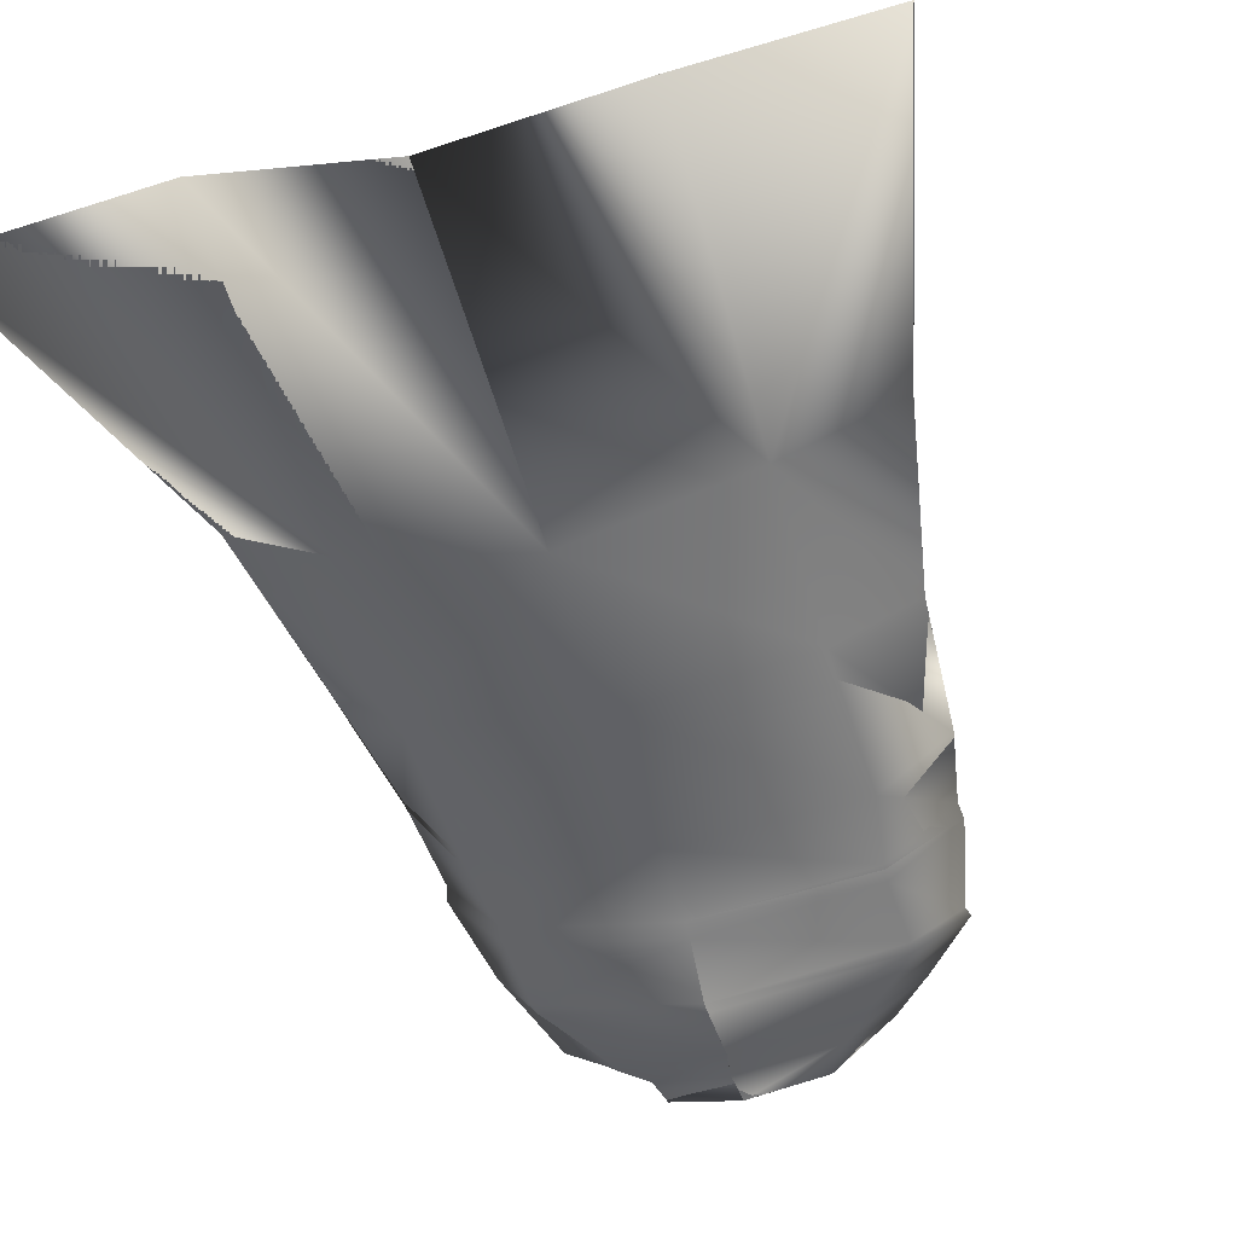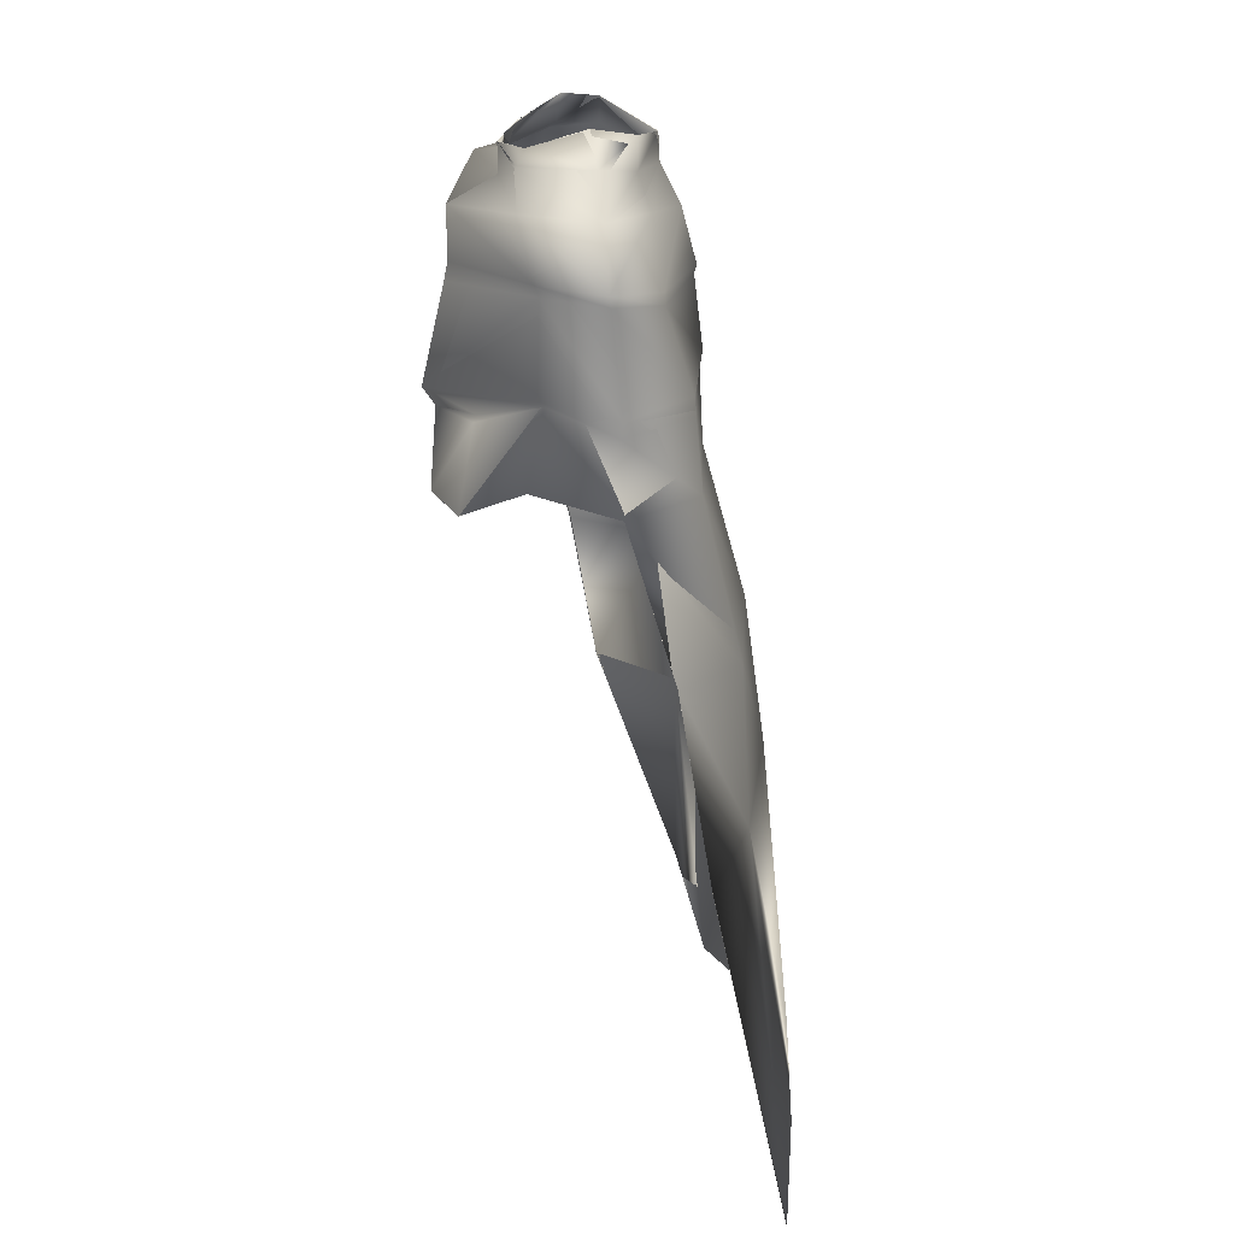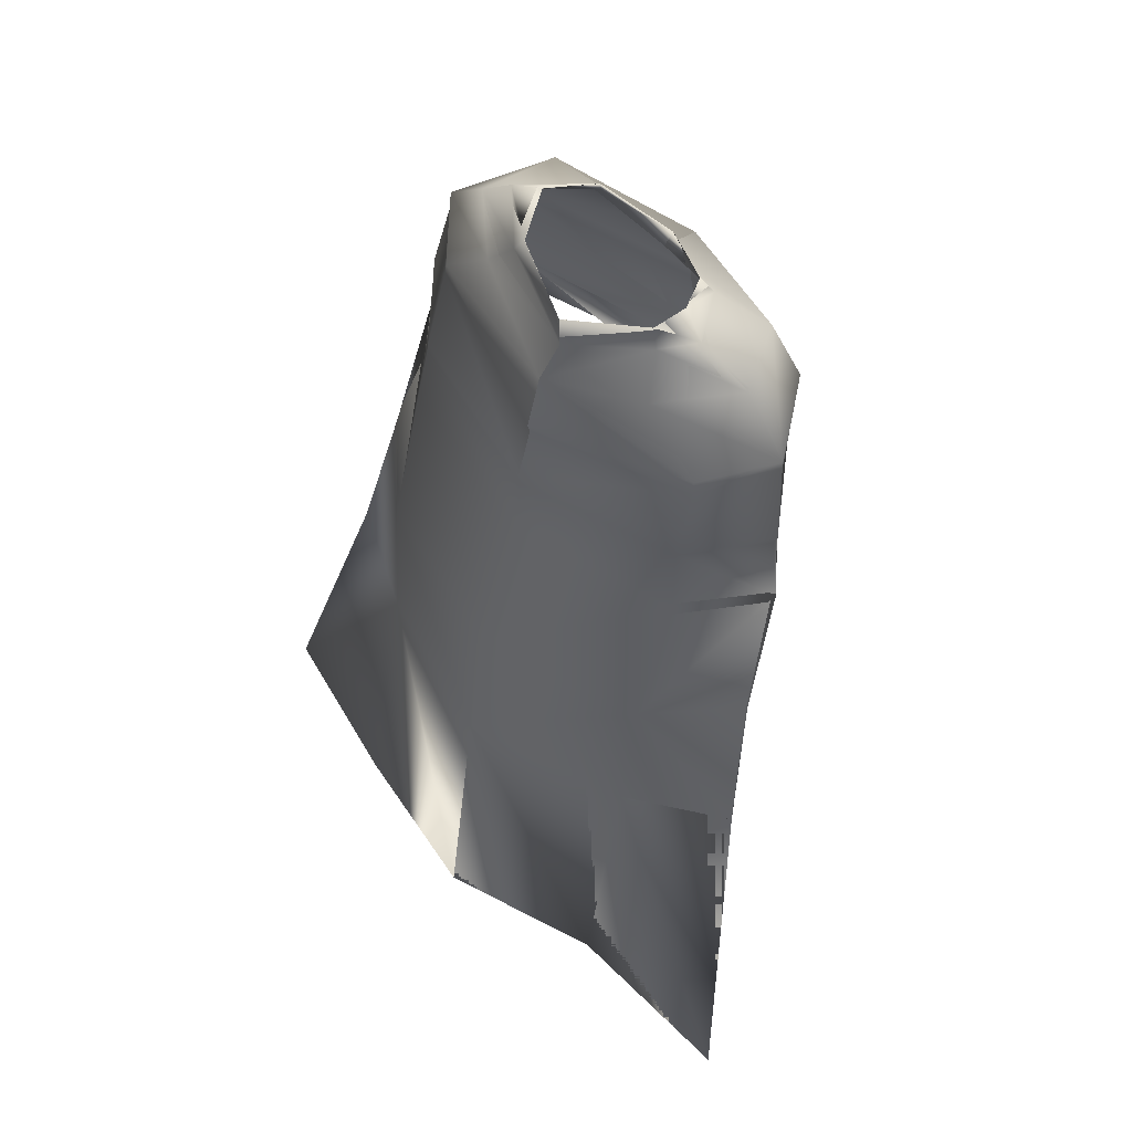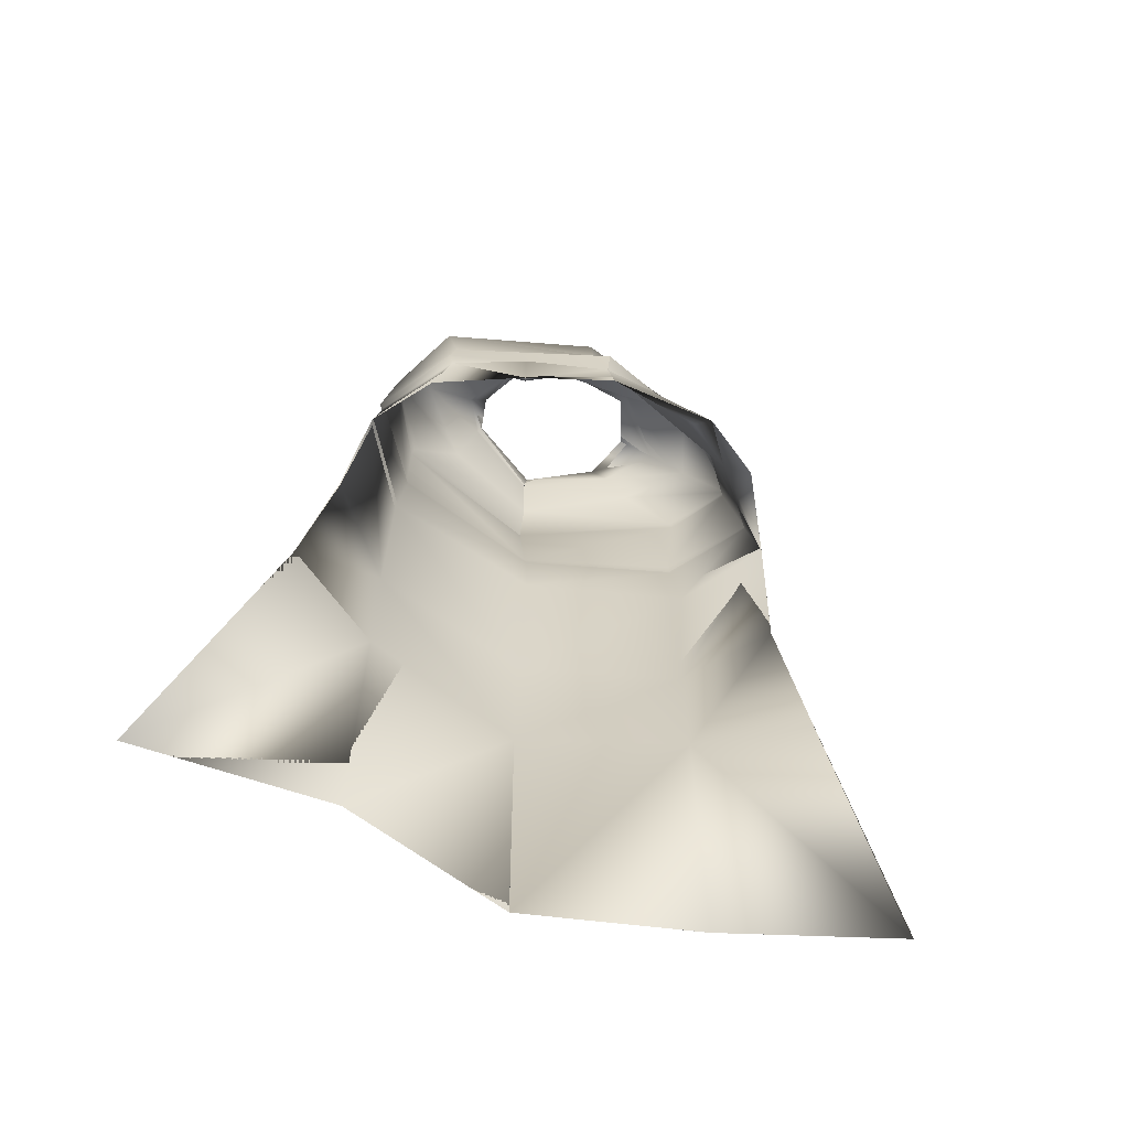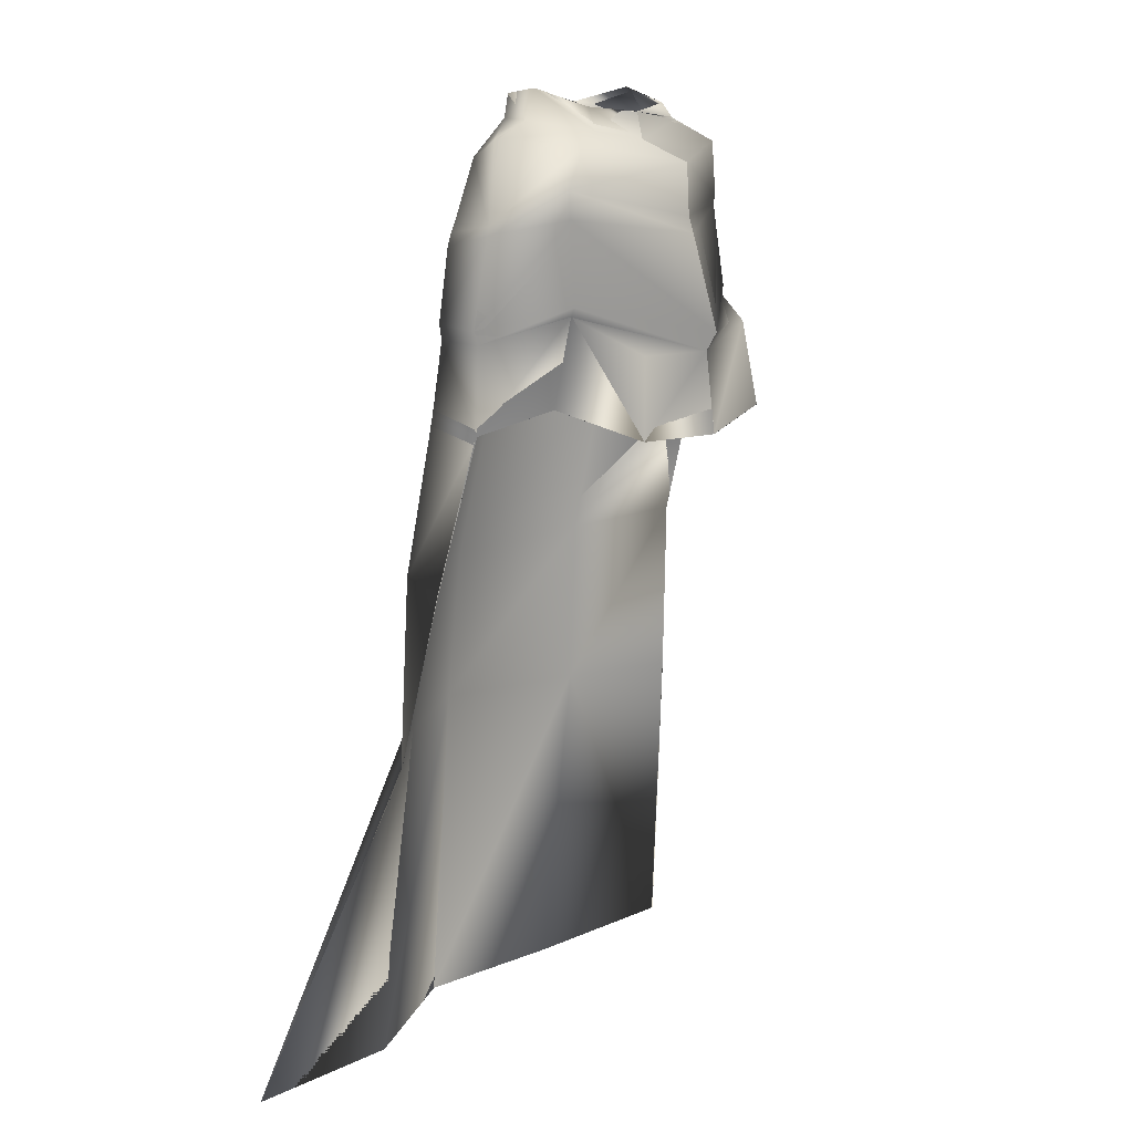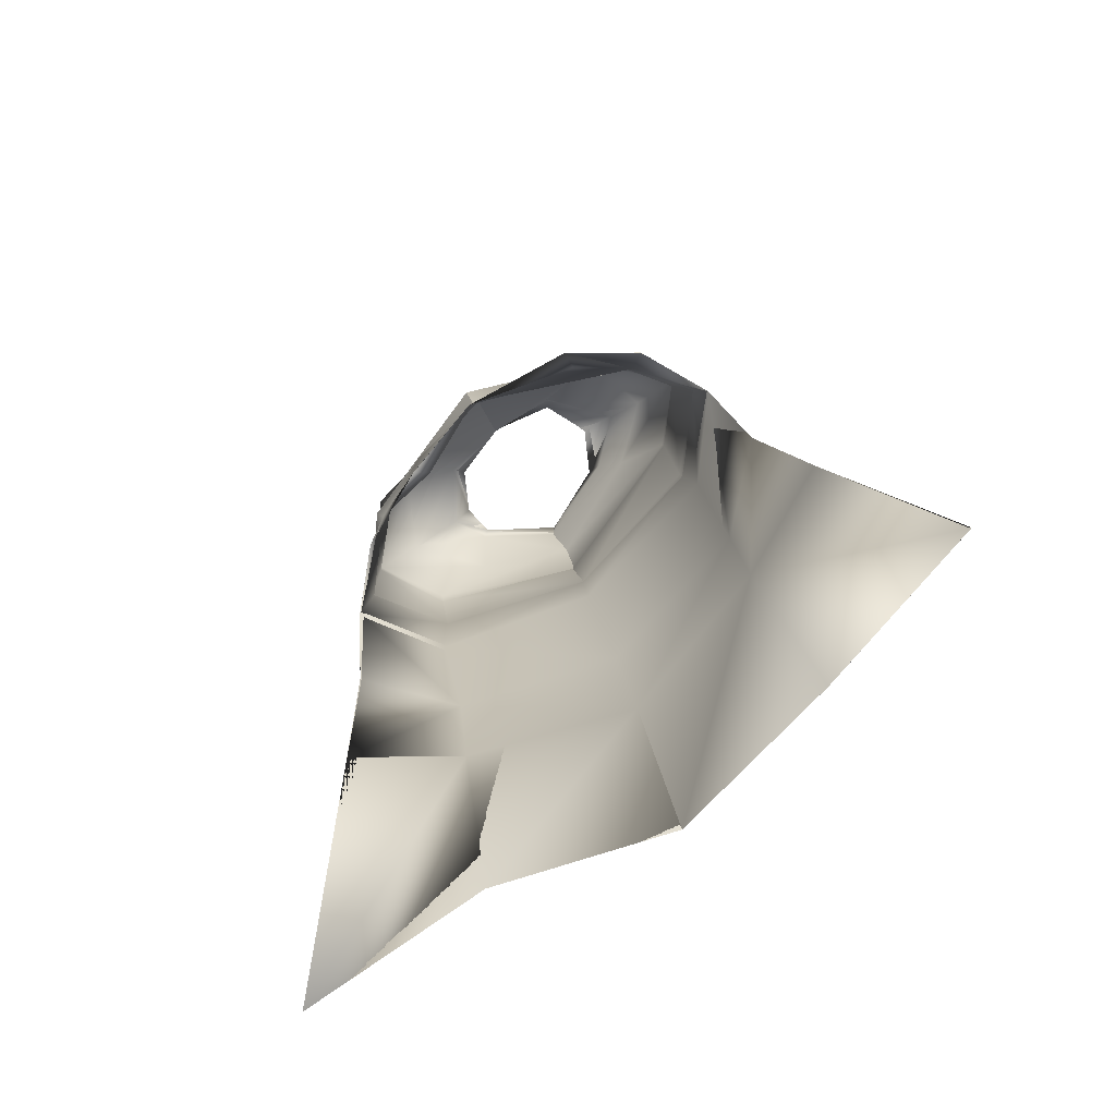
<metadata>
{"format":"obj","ext":"obj","renderer":"f3d","projection":"perspective","resolution":1024,"background":"white","views":[{"elev":-60.3,"azim":17.8,"up":"+Z"},{"elev":26.3,"azim":81.7,"up":"+Y"},{"elev":55.9,"azim":-134.0,"up":"+Y"},{"elev":-73.3,"azim":-17.7,"up":"+Y"},{"elev":6.4,"azim":-57.4,"up":"+Y"},{"elev":-78.5,"azim":35.0,"up":"+Y"}]}
</metadata>
<code>
o Capa_Stand_Cylinder.003
v 0.1335 2.543 -0.1167
v 0.1008 2.598 -0.1242
v 0.2268 2.577 -0.03845
v 0.1491 2.626 -0.03439
v 0.1259 2.556 0.08985
v 0.1103 2.573 0.07232
v 0.1877 2.487 -0.1363
v 0.3039 2.509 -0.03916
v 0.2623 2.518 0.1043
v 0.2995 2.384 -0.1394
v 0.4043 2.417 -0.03107
v 0.3156 2.412 0.08224
v 0.3031 2.195 -0.1914
v 0.4437 2.211 -0.04887
v 0.3513 2.222 0.08383
v 0.3327 2.021 -0.205
v 0.4704 2.043 -0.04688
v 0.3947 2.071 0.1087
v 0.3398 1.69 -0.2807
v 0.4969 1.731 -0.1367
v 0.3484 1.354 -0.2979
v 0.5734 1.362 -0.1899
v 0.2607 1.977 0.2146
v 0.3221 2.392 0.07483
v 0.3988 2.394 -0.03653
v 0.3034 2.362 -0.1405
v 0.3548 2.21 0.07301
v 0.4401 2.179 -0.0447
v 0.3086 2.16 -0.1954
v 0.2464 2.149 0.1602
v 0.3823 0.7019 -0.3912
v 0.7338 0.7354 -0.3086
v 0.1347 2.545 -0.1193
v 0.101 2.599 -0.1246
v 0.2266 2.577 -0.03677
v 0.1482 2.626 -0.03608
v 0.1251 2.552 0.09109
v 0.1125 2.587 0.07225
v 0.1873 2.486 -0.1344
v 0.3037 2.509 -0.03986
v 0.2625 2.518 0.1047
v 0.3002 2.383 -0.1396
v 0.4041 2.417 -0.03148
v 0.3157 2.412 0.08215
v 0.3036 2.195 -0.194
v 0.4441 2.211 -0.04896
v 0.3506 2.222 0.08226
v 0.3325 2.021 -0.2045
v 0.4703 2.043 -0.04692
v 0.3943 2.071 0.1086
v 0.3398 1.69 -0.2809
v 0.4969 1.731 -0.1368
v 0.349 1.354 -0.299
v 0.5734 1.362 -0.1898
v 0.2607 1.977 0.2146
v 0.3223 2.392 0.07511
v 0.3986 2.394 -0.03696
v 0.3035 2.361 -0.1407
v 0.3539 2.21 0.07222
v 0.4412 2.18 -0.04461
v 0.3081 2.16 -0.1944
v 0.2539 2.149 0.1838
v 0.3823 0.7019 -0.3913
v 0.7337 0.7354 -0.3087
v -0.05361 2.504 -0.1876
v -0.04904 2.562 -0.1841
v -0.1999 2.54 -0.09955
v -0.1914 2.591 -0.0988
v -0.2387 2.534 -0.02605
v -0.2017 2.596 -0.03051
v -0.1627 2.511 0.08486
v -0.1496 2.561 0.06037
v -0.02131 2.505 0.1042
v -0.03966 2.557 0.1038
v -0.03991 2.427 -0.2254
v -0.2323 2.464 -0.1492
v -0.3488 2.491 -0.0227
v -0.2689 2.479 0.1252
v -0.008377 2.458 0.1995
v -0.03864 2.315 -0.255
v -0.3372 2.319 -0.1322
v -0.4175 2.325 0.01002
v -0.3365 2.392 0.1356
v -0.001478 2.354 0.2003
v -0.02124 2.157 -0.2649
v -0.3348 2.143 -0.1629
v -0.4412 2.132 -0.006774
v -0.3244 2.176 0.1393
v 0.0156 2.128 0.2549
v -0.01189 1.976 -0.2659
v -0.3431 1.966 -0.1753
v -0.4476 1.936 0.002645
v -0.3467 1.985 0.1091
v 0.02514 1.927 0.2457
v -0.002344 1.659 -0.351
v -0.3319 1.646 -0.2453
v -0.4707 1.634 -0.07273
v 0.01069 1.347 -0.3925
v -0.3204 1.318 -0.2711
v -0.5114 1.294 -0.1322
v -0.1597 1.918 0.1952
v -0.0402 2.298 -0.2504
v -0.3101 2.338 0.122
v -0.4194 2.307 0.008969
v -0.3401 2.293 -0.1386
v 0.003389 2.321 0.2081
v -0.01966 2.125 -0.2594
v 0.01753 2.091 0.2311
v -0.3138 2.159 0.1267
v -0.43 2.105 -0.005066
v -0.3305 2.113 -0.1597
v -0.1508 2.057 0.1588
v 0.03499 0.6871 -0.4543
v -0.2978 0.6591 -0.3396
v -0.6893 0.6607 -0.3412
v -0.0539 2.503 -0.1881
v -0.04796 2.561 -0.1835
v -0.2011 2.543 -0.1005
v -0.1914 2.591 -0.0986
v -0.2394 2.533 -0.02625
v -0.202 2.597 -0.03017
v -0.1635 2.513 0.08552
v -0.1502 2.557 0.05912
v -0.02101 2.505 0.1051
v -0.03955 2.557 0.104
v -0.03973 2.427 -0.2254
v -0.2358 2.467 -0.1498
v -0.3485 2.491 -0.01312
v -0.2665 2.478 0.1247
v -0.008778 2.458 0.1986
v -0.03875 2.315 -0.255
v -0.3369 2.319 -0.1312
v -0.4177 2.326 0.01009
v -0.3357 2.392 0.136
v -0.00143 2.354 0.2004
v -0.02137 2.157 -0.265
v -0.3351 2.144 -0.1633
v -0.4421 2.132 -0.007812
v -0.3239 2.176 0.1373
v 0.01558 2.128 0.2548
v -0.01205 1.976 -0.2658
v -0.3432 1.966 -0.1749
v -0.4475 1.936 0.002623
v -0.3465 1.985 0.109
v 0.02504 1.927 0.2456
v -0.002502 1.659 -0.3512
v -0.3326 1.646 -0.2466
v -0.4707 1.634 -0.07272
v 0.01063 1.347 -0.3926
v -0.3204 1.318 -0.2711
v -0.5114 1.294 -0.1322
v -0.1598 1.918 0.1952
v -0.04024 2.298 -0.2504
v -0.3103 2.338 0.1222
v -0.4198 2.308 0.008789
v -0.3408 2.293 -0.1374
v 0.003328 2.321 0.208
v -0.01984 2.125 -0.2595
v 0.01776 2.091 0.2312
v -0.3151 2.159 0.1257
v -0.4319 2.105 -0.006189
v -0.331 2.114 -0.1605
v -0.1616 2.083 0.1967
v 0.035 0.6871 -0.4543
v -0.2978 0.6591 -0.3396
v -0.6893 0.6607 -0.3412
f 65 1 66
f 1 3 2
f 3 5 6
f 5 73 74
f 5 9 73
f 3 8 5
f 1 7 8
f 65 75 7
f 9 12 79
f 8 11 9
f 7 10 11
f 75 80 10
f 24 15 89
f 25 14 24
f 26 13 25
f 102 85 26
f 30 23 94
f 28 17 27
f 29 16 28
f 107 90 29
f 16 19 17
f 90 95 16
f 19 21 20
f 95 98 19
f 27 18 23
f 11 25 12
f 10 26 11
f 80 102 10
f 12 24 84
f 14 28 15
f 13 29 14
f 85 107 13
f 89 30 108
f 22 21 32
f 21 98 113
f 116 117 33
f 33 34 35
f 35 36 38
f 37 38 125
f 37 124 41
f 35 37 40
f 33 35 40
f 116 33 39
f 41 130 44
f 40 41 43
f 39 40 43
f 126 39 42
f 56 157 140
f 57 56 46
f 58 57 45
f 153 58 136
f 62 159 145
f 60 59 49
f 61 60 48
f 158 61 141
f 48 49 51
f 141 48 146
f 51 52 53
f 146 51 149
f 59 62 55
f 43 44 57
f 42 43 58
f 131 42 153
f 44 135 56
f 46 47 60
f 45 46 61
f 136 45 158
f 59 159 62
f 54 64 53
f 53 63 164
f 6 74 38
f 94 23 55
f 32 31 64
f 2 4 36
f 66 2 34
f 4 6 38
f 18 17 50
f 17 20 52
f 22 32 64
f 31 113 63
f 23 18 50
f 20 22 52
f 65 66 68
f 67 68 69
f 69 70 71
f 71 72 73
f 71 73 78
f 69 71 77
f 67 69 77
f 65 67 75
f 78 79 83
f 77 78 82
f 76 77 82
f 75 76 81
f 103 106 89
f 104 103 87
f 105 104 86
f 102 105 85
f 112 108 101
f 110 109 92
f 111 110 92
f 107 111 91
f 91 92 96
f 90 91 95
f 96 97 100
f 95 96 98
f 109 112 101
f 82 83 104
f 81 82 105
f 80 81 105
f 83 84 106
f 87 88 110
f 86 87 111
f 85 86 107
f 109 108 112
f 100 115 99
f 99 114 98
f 116 118 119
f 118 120 119
f 120 122 121
f 122 124 123
f 122 129 124
f 120 128 122
f 118 127 128
f 116 126 118
f 129 134 130
f 128 133 129
f 127 132 133
f 126 131 132
f 154 139 140
f 155 138 154
f 156 137 155
f 153 136 156
f 163 152 159
f 161 143 160
f 162 142 143
f 158 141 142
f 142 147 143
f 141 146 142
f 147 150 151
f 146 149 147
f 160 144 152
f 133 155 134
f 132 156 133
f 131 153 156
f 134 154 157
f 138 161 139
f 137 162 138
f 136 158 137
f 160 163 159
f 151 150 166
f 150 149 165
f 72 123 74
f 89 140 159
f 94 145 152
f 73 124 130
f 115 166 165
f 102 153 80
f 68 119 121
f 79 130 135
f 106 157 89
f 66 117 68
f 74 125 73
f 85 136 102
f 113 164 98
f 70 121 72
f 93 144 92
f 92 143 97
f 100 151 115
f 75 126 116
f 114 165 164
f 108 159 94
f 101 152 144
f 80 131 75
f 97 148 100
f 65 116 117
f 84 135 106
f 1 2 66
f 3 4 2
f 4 3 6
f 6 5 74
f 9 79 73
f 8 9 5
f 3 1 8
f 1 65 7
f 12 84 79
f 11 12 9
f 8 7 11
f 7 75 10
f 106 24 89
f 14 15 24
f 13 14 25
f 85 13 26
f 108 30 94
f 17 18 27
f 16 17 28
f 90 16 29
f 19 20 17
f 95 19 16
f 21 22 20
f 98 21 19
f 30 27 23
f 25 24 12
f 26 25 11
f 102 26 10
f 24 106 84
f 28 27 15
f 29 28 14
f 107 29 13
f 15 27 89
f 27 30 89
f 21 31 32
f 31 21 113
f 117 34 33
f 34 36 35
f 37 35 38
f 124 37 125
f 124 130 41
f 37 41 40
f 39 33 40
f 126 116 39
f 130 135 44
f 41 44 43
f 42 39 43
f 131 126 42
f 47 56 140
f 56 47 46
f 57 46 45
f 58 45 136
f 55 62 145
f 59 50 49
f 60 49 48
f 61 48 141
f 49 52 51
f 48 51 146
f 52 54 53
f 51 53 149
f 50 59 55
f 44 56 57
f 43 57 58
f 42 58 153
f 135 157 56
f 47 59 60
f 46 60 61
f 45 61 158
f 47 140 59
f 140 159 59
f 64 63 53
f 149 53 164
f 74 125 38
f 145 94 55
f 31 63 64
f 34 2 36
f 117 66 34
f 36 4 38
f 17 49 50
f 49 17 52
f 54 22 64
f 113 164 63
f 55 23 50
f 22 54 52
f 67 65 68
f 68 70 69
f 70 72 71
f 72 74 73
f 73 79 78
f 71 78 77
f 76 67 77
f 67 76 75
f 79 84 83
f 78 83 82
f 81 76 82
f 80 75 81
f 88 103 89
f 103 88 87
f 104 87 86
f 105 86 85
f 108 94 101
f 109 93 92
f 91 111 92
f 90 107 91
f 92 97 96
f 91 96 95
f 99 96 100
f 96 99 98
f 93 109 101
f 83 103 104
f 82 104 105
f 102 80 105
f 103 83 106
f 88 109 110
f 87 110 111
f 86 111 107
f 88 89 108
f 109 88 108
f 115 114 99
f 114 113 98
f 117 116 119
f 120 121 119
f 122 123 121
f 124 125 123
f 129 130 124
f 128 129 122
f 120 118 128
f 126 127 118
f 134 135 130
f 133 134 129
f 128 127 133
f 127 126 132
f 157 154 140
f 138 139 154
f 137 138 155
f 136 137 156
f 152 145 159
f 143 144 160
f 161 162 143
f 162 158 142
f 147 148 143
f 146 147 142
f 148 147 151
f 149 150 147
f 163 160 152
f 155 154 134
f 156 155 133
f 132 131 156
f 135 134 157
f 161 160 139
f 162 161 138
f 158 162 137
f 139 160 159
f 140 139 159
f 150 165 166
f 149 164 165
f 123 125 74
f 108 89 159
f 101 94 152
f 79 73 130
f 114 115 165
f 153 131 80
f 70 68 121
f 84 79 135
f 157 140 89
f 117 119 68
f 125 124 73
f 136 153 102
f 164 149 98
f 121 123 72
f 144 143 92
f 143 148 97
f 151 166 115
f 65 75 116
f 113 114 164
f 159 145 94
f 93 101 144
f 131 126 75
f 148 151 100
f 66 65 117
f 135 157 106

</code>
